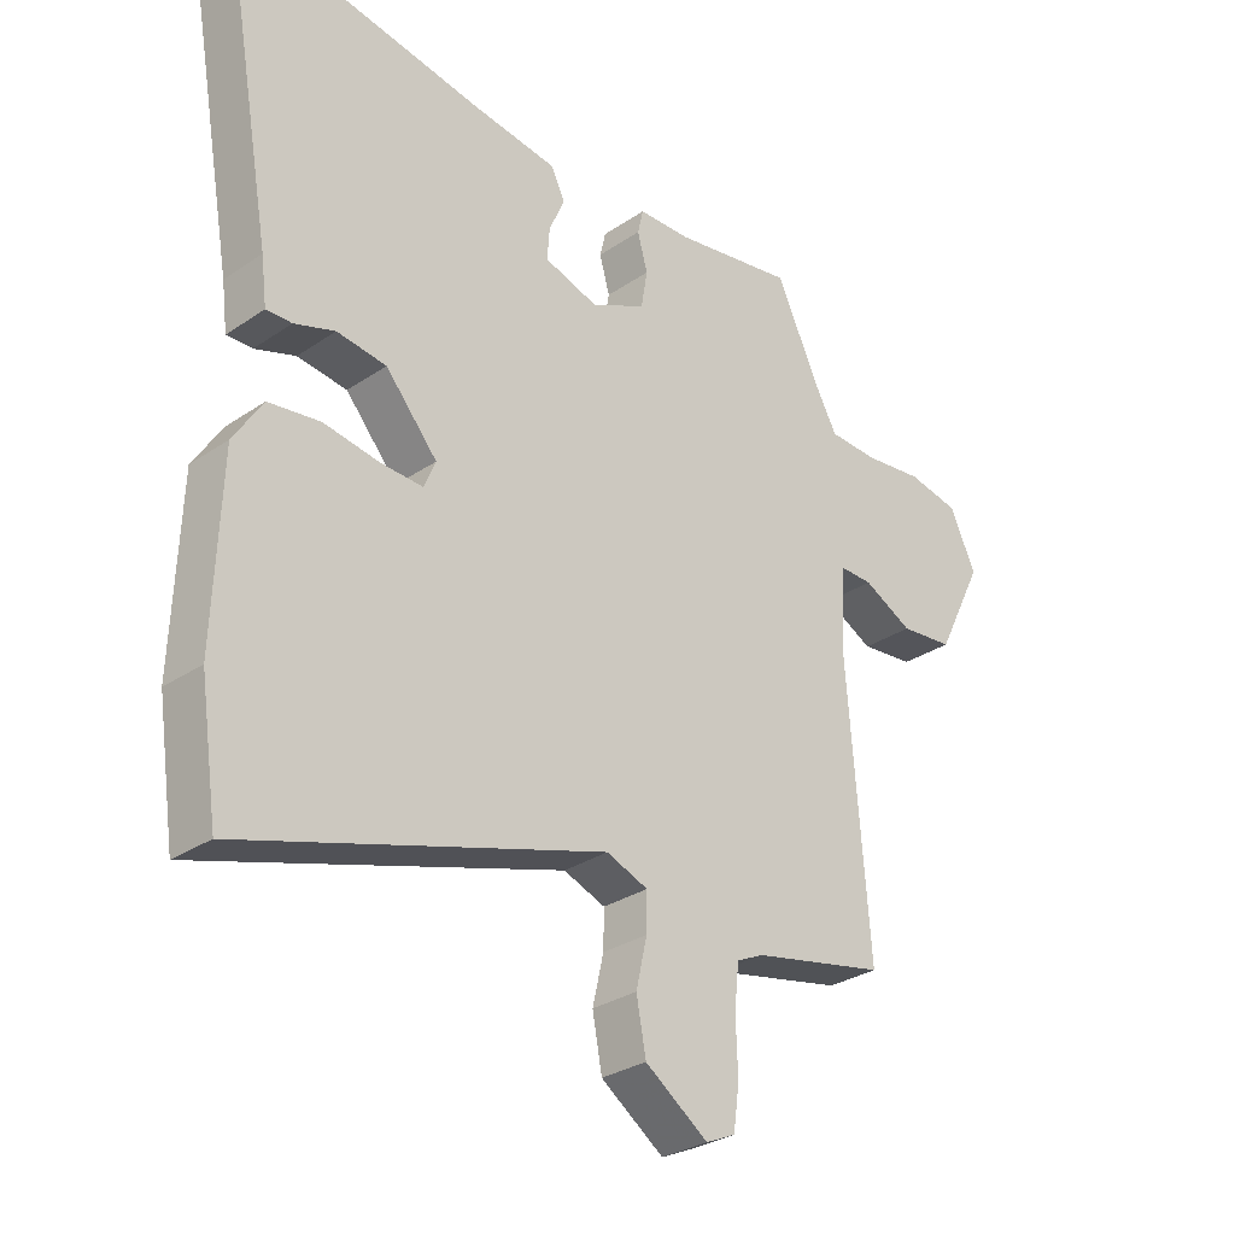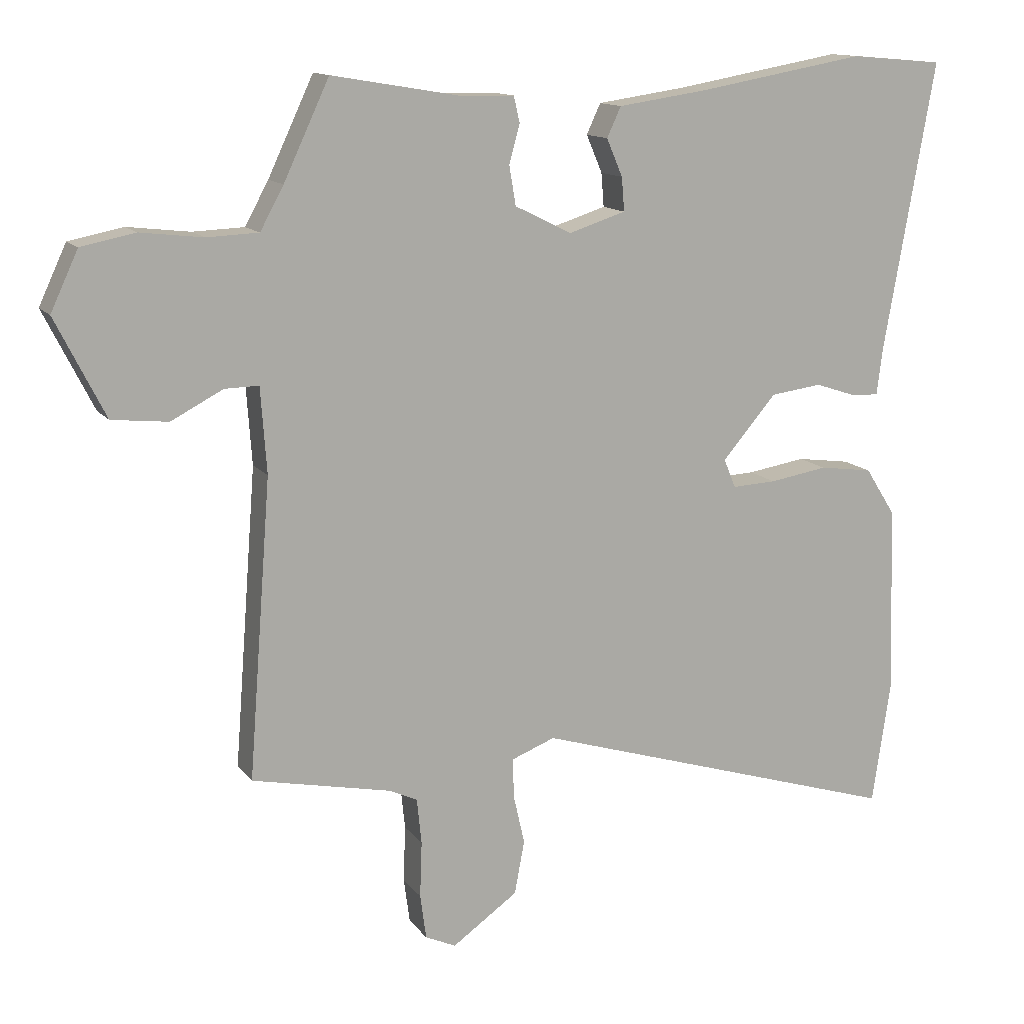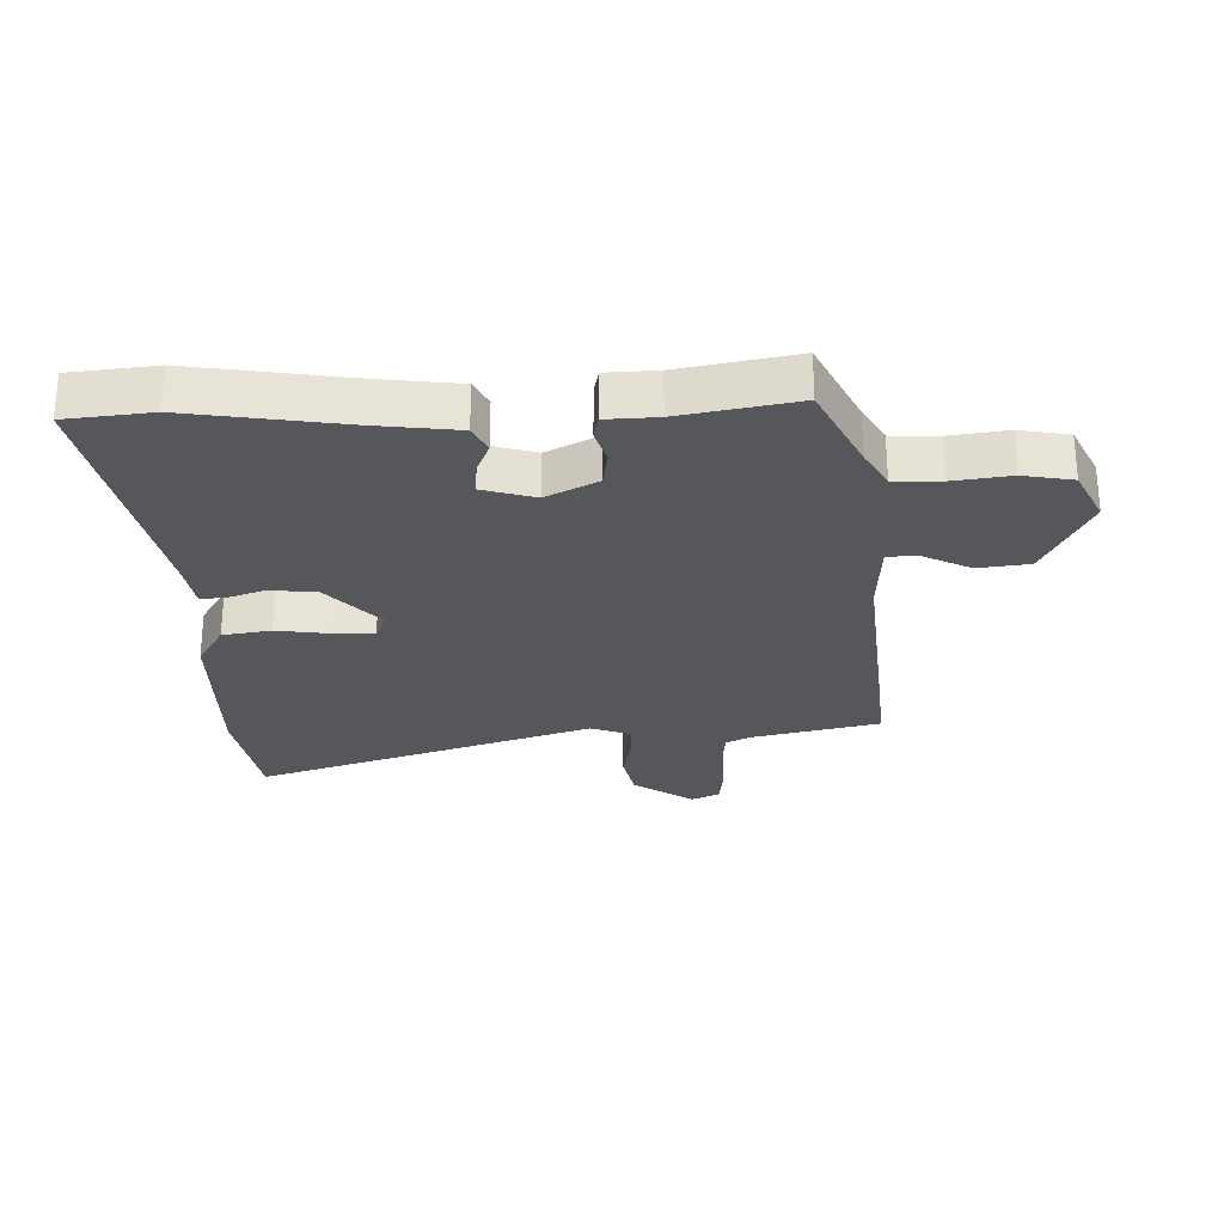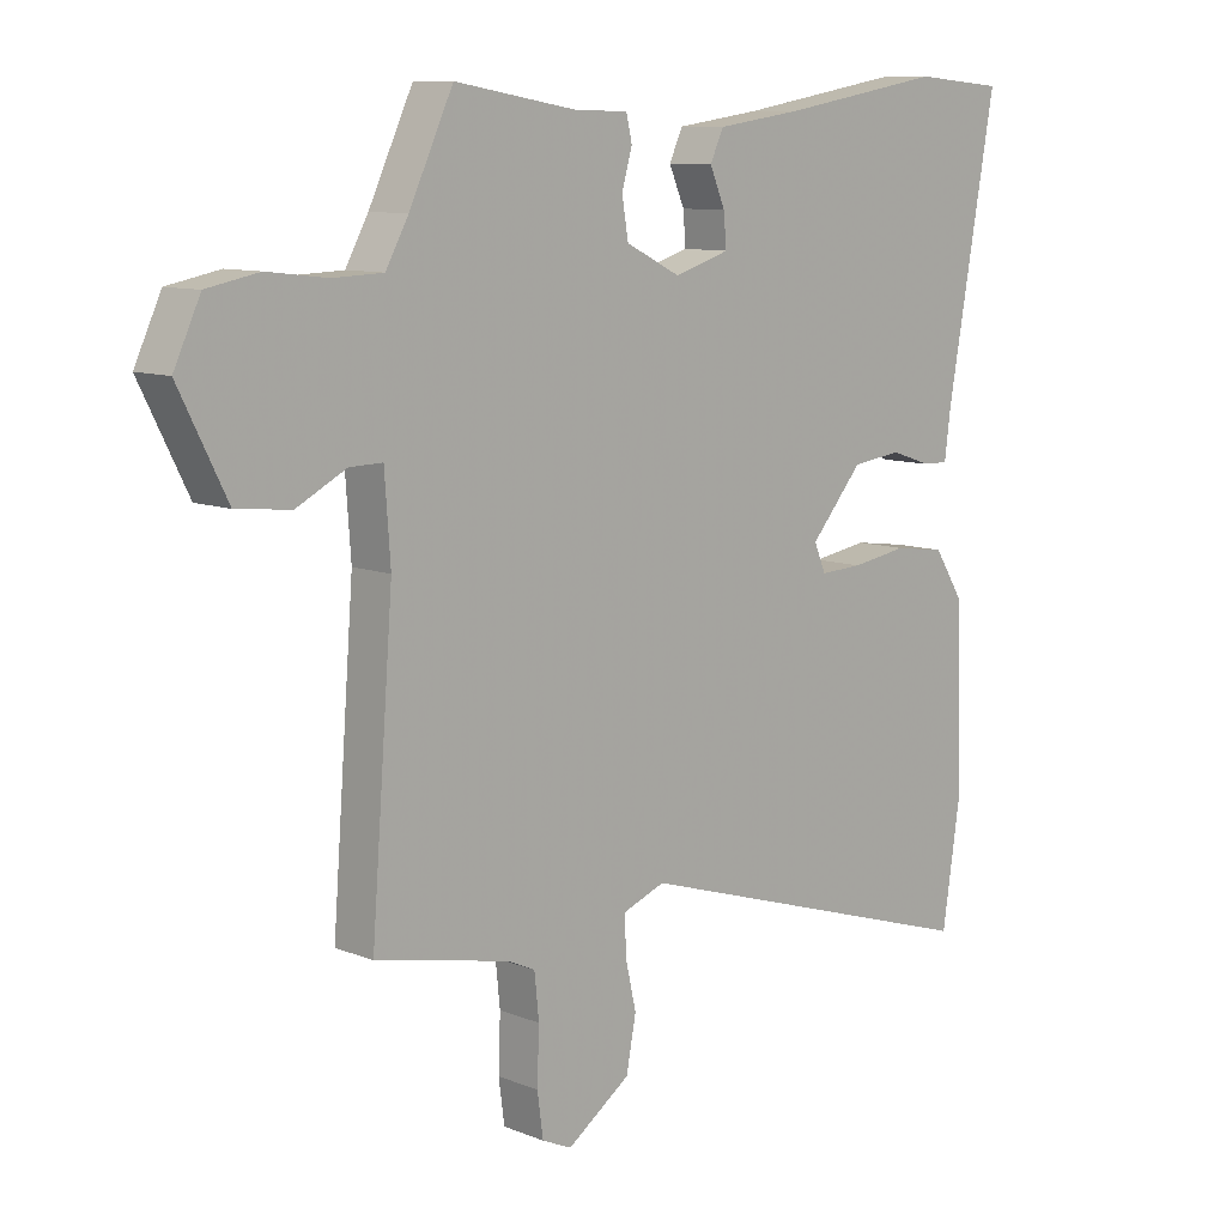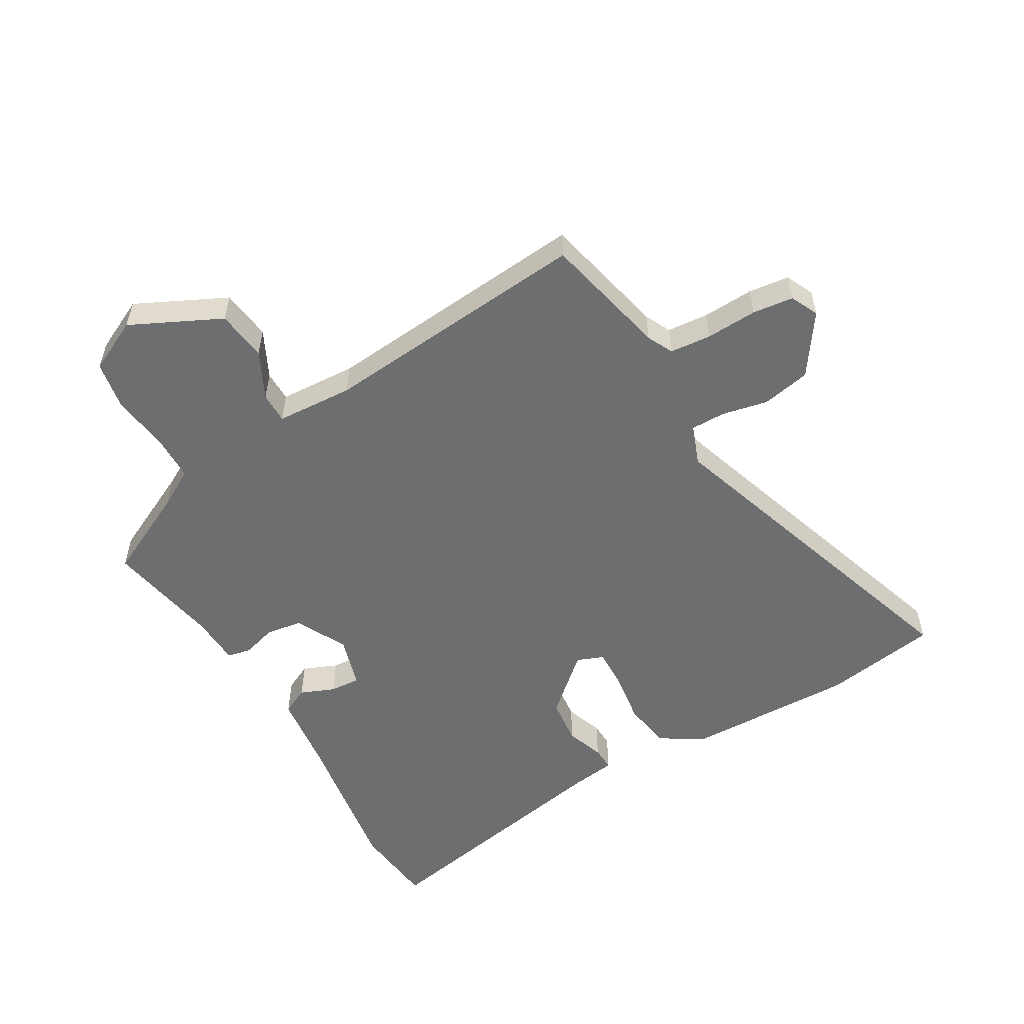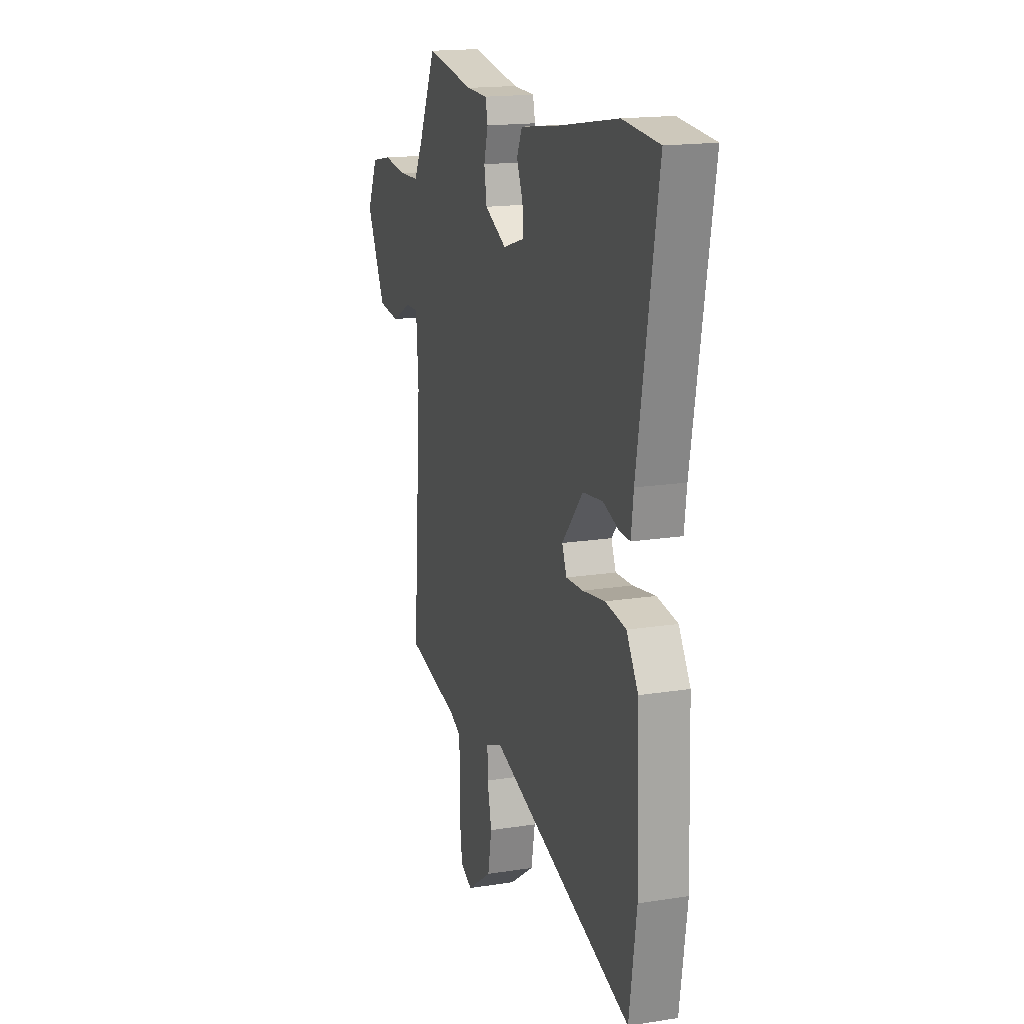
<metadata>
{"format":"obj","ext":"obj","renderer":"f3d","projection":"perspective","resolution":1024,"background":"white","views":[{"elev":-29.9,"azim":-45.3,"up":"+Z"},{"elev":13.2,"azim":157.1,"up":"+Z"},{"elev":-26.9,"azim":2.7,"up":"+Y"},{"elev":9.8,"azim":135.6,"up":"+Z"},{"elev":-54.3,"azim":121.1,"up":"+Y"},{"elev":17.1,"azim":-107.6,"up":"+Z"}]}
</metadata>
<code>
v -0.544 0.07 0.496
v -0.404 0.07 0.508
v -0.152 0.07 0.464
v -0.019 0.07 0.445
v 0.002 0.07 0.4
v -0.022 0.07 0.344
v -0.026 0.07 0.294
v 0.059 0.07 0.267
v 0.144 0.07 0.309
v 0.154 0.07 0.368
v 0.138 0.07 0.425
v 0.147 0.07 0.464
v 0.23 0.07 0.466
v 0.419 0.07 0.498
v 0.487 0.07 0.353
v 0.522 0.07 0.289
v 0.599 0.07 0.286
v 0.692 0.07 0.297
v 0.773 0.07 0.281
v 0.814 0.07 0.193
v 0.74 0.07 0.046
v 0.656 0.07 0.037
v 0.579 0.07 0.077
v 0.528 0.07 0.078
v 0.519 0.07 -0.049
v 0.553 0.07 -0.493
v 0.345 0.07 -0.537
v 0.302 0.07 -0.557
v 0.295 0.07 -0.625
v 0.298 0.07 -0.709
v 0.289 0.07 -0.776
v 0.243 0.07 -0.797
v 0.145 0.07 -0.728
v 0.13 0.07 -0.648
v 0.147 0.07 -0.573
v 0.148 0.07 -0.515
v 0.083 0.07 -0.49
v -0.476 0.07 -0.664
v -0.504 0.07 -0.475
v -0.494 0.07 -0.195
v -0.449 0.07 -0.124
v -0.369 0.07 -0.113
v -0.282 0.07 -0.127
v -0.216 0.07 -0.13
v -0.198 0.07 -0.087
v -0.279 0.07 0.007
v -0.356 0.07 0.017
v -0.419 0.07 -0.004
v -0.459 0.07 -0.005
v -0.468 0.07 0.067
v -0.544 0 0.496
v -0.404 0 0.508
v -0.152 0 0.464
v -0.019 0 0.445
v 0.002 0 0.4
v -0.022 0 0.344
v -0.026 0 0.294
v 0.059 0 0.267
v 0.144 0 0.309
v 0.154 0 0.368
v 0.138 0 0.425
v 0.147 0 0.464
v 0.23 0 0.466
v 0.419 0 0.498
v 0.487 0 0.353
v 0.522 0 0.289
v 0.599 0 0.286
v 0.692 0 0.297
v 0.773 0 0.281
v 0.814 0 0.193
v 0.74 0 0.046
v 0.656 0 0.037
v 0.579 0 0.077
v 0.528 0 0.078
v 0.519 0 -0.049
v 0.553 0 -0.493
v 0.345 0 -0.537
v 0.302 0 -0.557
v 0.295 0 -0.625
v 0.298 0 -0.709
v 0.289 0 -0.776
v 0.243 0 -0.797
v 0.145 0 -0.728
v 0.13 0 -0.648
v 0.147 0 -0.573
v 0.148 0 -0.515
v 0.083 0 -0.49
v -0.476 0 -0.664
v -0.504 0 -0.475
v -0.494 0 -0.195
v -0.449 0 -0.124
v -0.369 0 -0.113
v -0.282 0 -0.127
v -0.216 0 -0.13
v -0.198 0 -0.087
v -0.279 0 0.007
v -0.356 0 0.017
v -0.419 0 -0.004
v -0.459 0 -0.005
v -0.468 0 0.067
f 47 48 49 50
f 1 2 3
f 50 1 3
f 47 50 3
f 46 47 3
f 45 46 3 4
f 41 42 43
f 40 41 43
f 39 40 43
f 38 39 43
f 37 38 43
f 36 37 43 44
f 33 34 35
f 32 33 35
f 31 32 35
f 30 31 35
f 29 30 35
f 28 29 35 36
f 36 44 45
f 28 36 45
f 27 28 45
f 21 22 23
f 20 21 23
f 19 20 23
f 18 19 23
f 17 18 23
f 16 17 23 24
f 15 16 24 25
f 25 26 27
f 15 25 27
f 14 15 27
f 13 14 27
f 4 5 6
f 4 6 7
f 45 4 7
f 27 45 7 8
f 10 11 12 13
f 9 10 13 27
f 8 9 27
f 100 99 98 97
f 53 52 51
f 53 51 100
f 53 100 97
f 53 97 96
f 54 53 96 95
f 93 92 91
f 93 91 90
f 93 90 89
f 93 89 88
f 93 88 87
f 94 93 87 86
f 85 84 83
f 85 83 82
f 85 82 81
f 85 81 80
f 85 80 79
f 86 85 79 78
f 95 94 86
f 95 86 78
f 95 78 77
f 73 72 71
f 73 71 70
f 73 70 69
f 73 69 68
f 73 68 67
f 74 73 67 66
f 75 74 66 65
f 77 76 75
f 77 75 65
f 77 65 64
f 77 64 63
f 56 55 54
f 57 56 54
f 57 54 95
f 58 57 95 77
f 63 62 61 60
f 77 63 60 59
f 77 59 58
f 1 51 52 2
f 2 52 53 3
f 3 53 54 4
f 4 54 55 5
f 5 55 56 6
f 6 56 57 7
f 7 57 58 8
f 8 58 59 9
f 9 59 60 10
f 10 60 61 11
f 11 61 62 12
f 12 62 63 13
f 13 63 64 14
f 14 64 65 15
f 15 65 66 16
f 16 66 67 17
f 17 67 68 18
f 18 68 69 19
f 19 69 70 20
f 20 70 71 21
f 21 71 72 22
f 22 72 73 23
f 23 73 74 24
f 24 74 75 25
f 25 75 76 26
f 26 76 77 27
f 27 77 78 28
f 28 78 79 29
f 29 79 80 30
f 30 80 81 31
f 31 81 82 32
f 32 82 83 33
f 33 83 84 34
f 34 84 85 35
f 35 85 86 36
f 36 86 87 37
f 37 87 88 38
f 38 88 89 39
f 39 89 90 40
f 40 90 91 41
f 41 91 92 42
f 42 92 93 43
f 43 93 94 44
f 44 94 95 45
f 45 95 96 46
f 46 96 97 47
f 47 97 98 48
f 48 98 99 49
f 49 99 100 50
f 50 100 51 1

</code>
